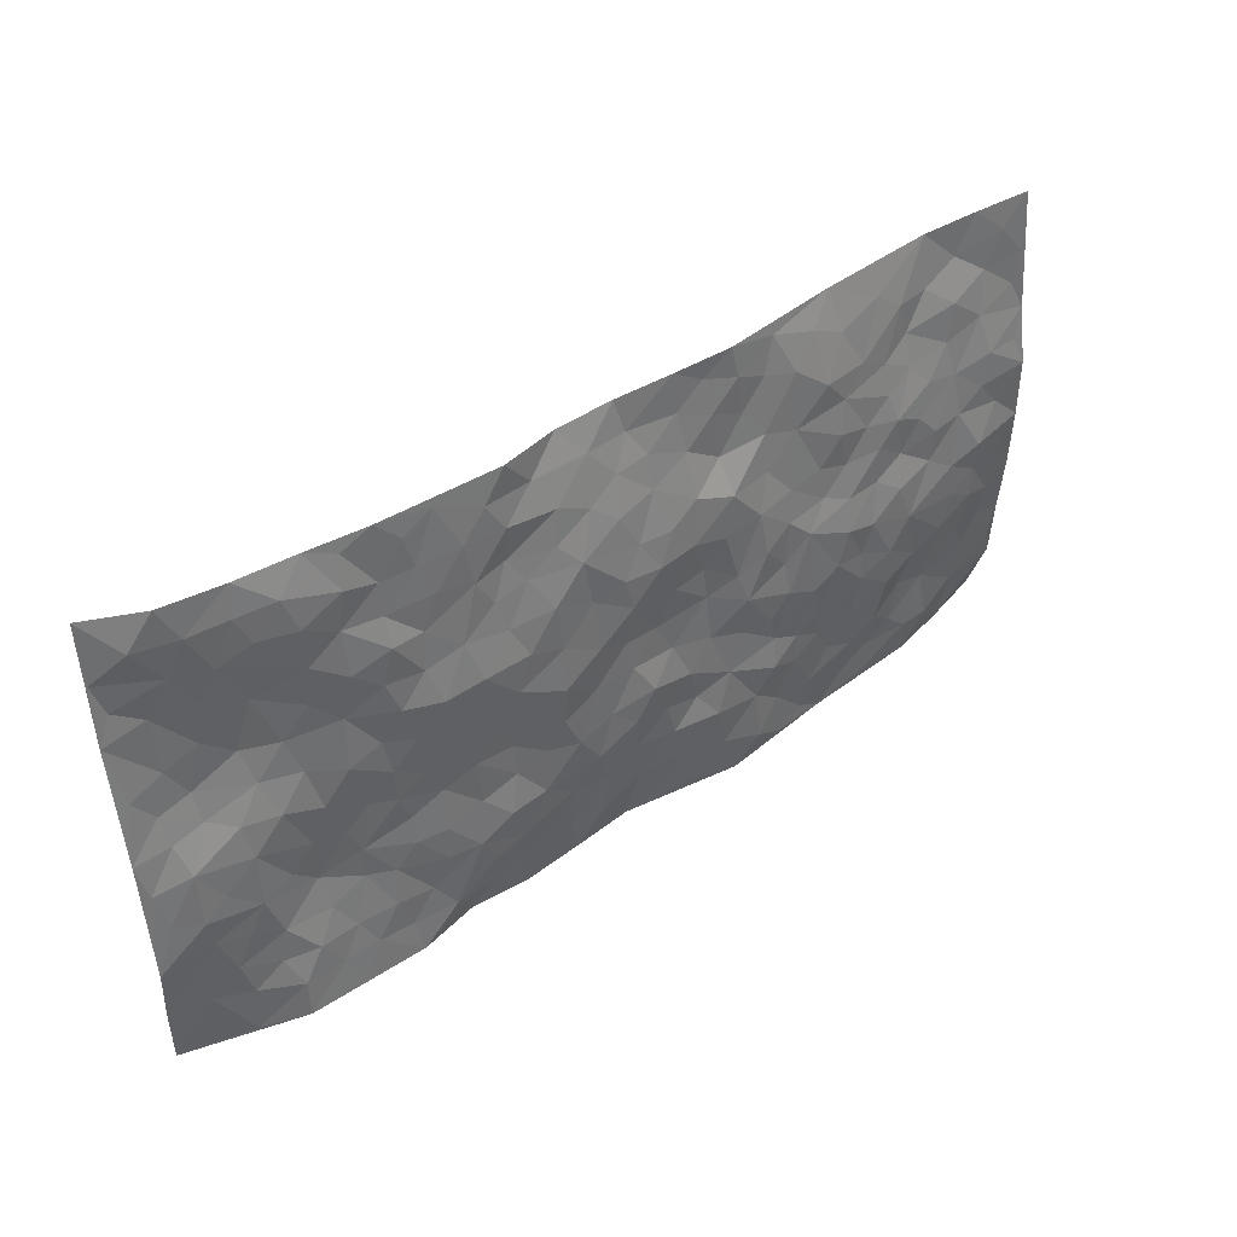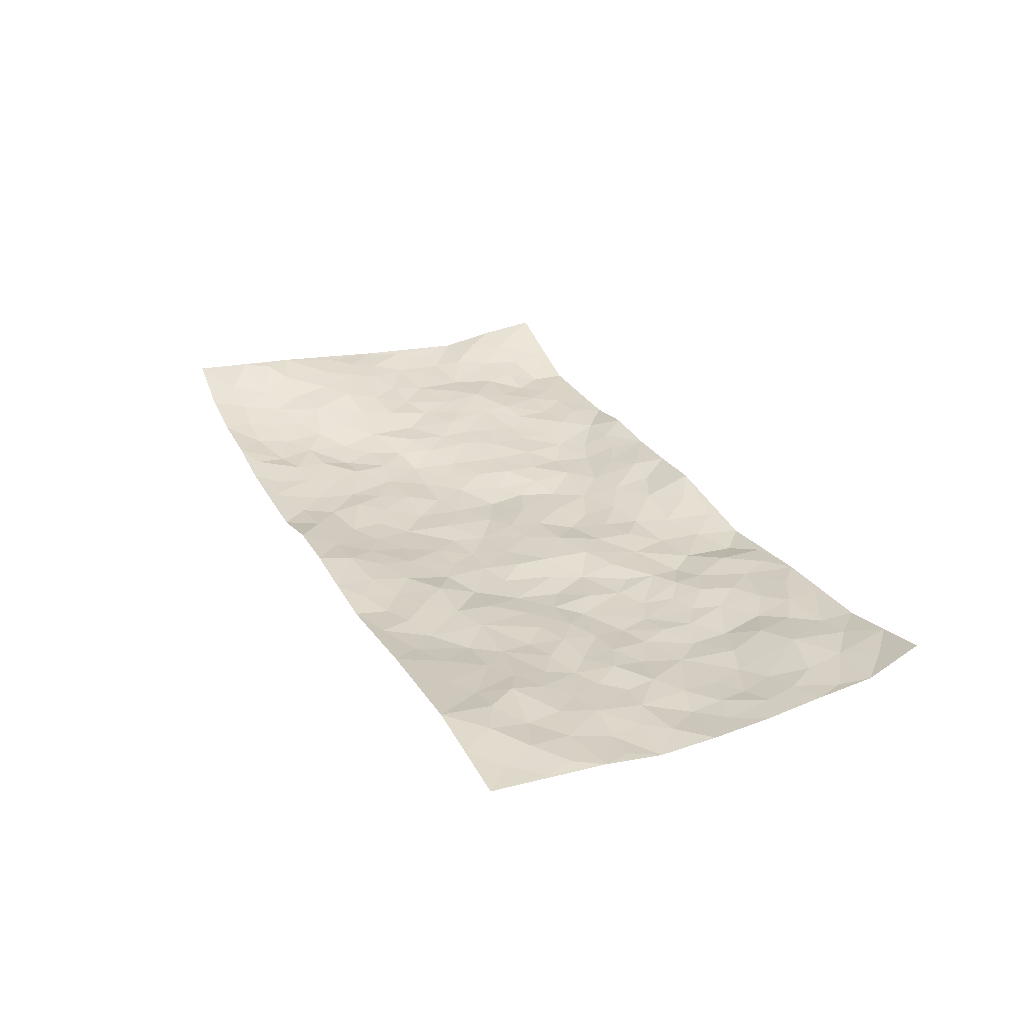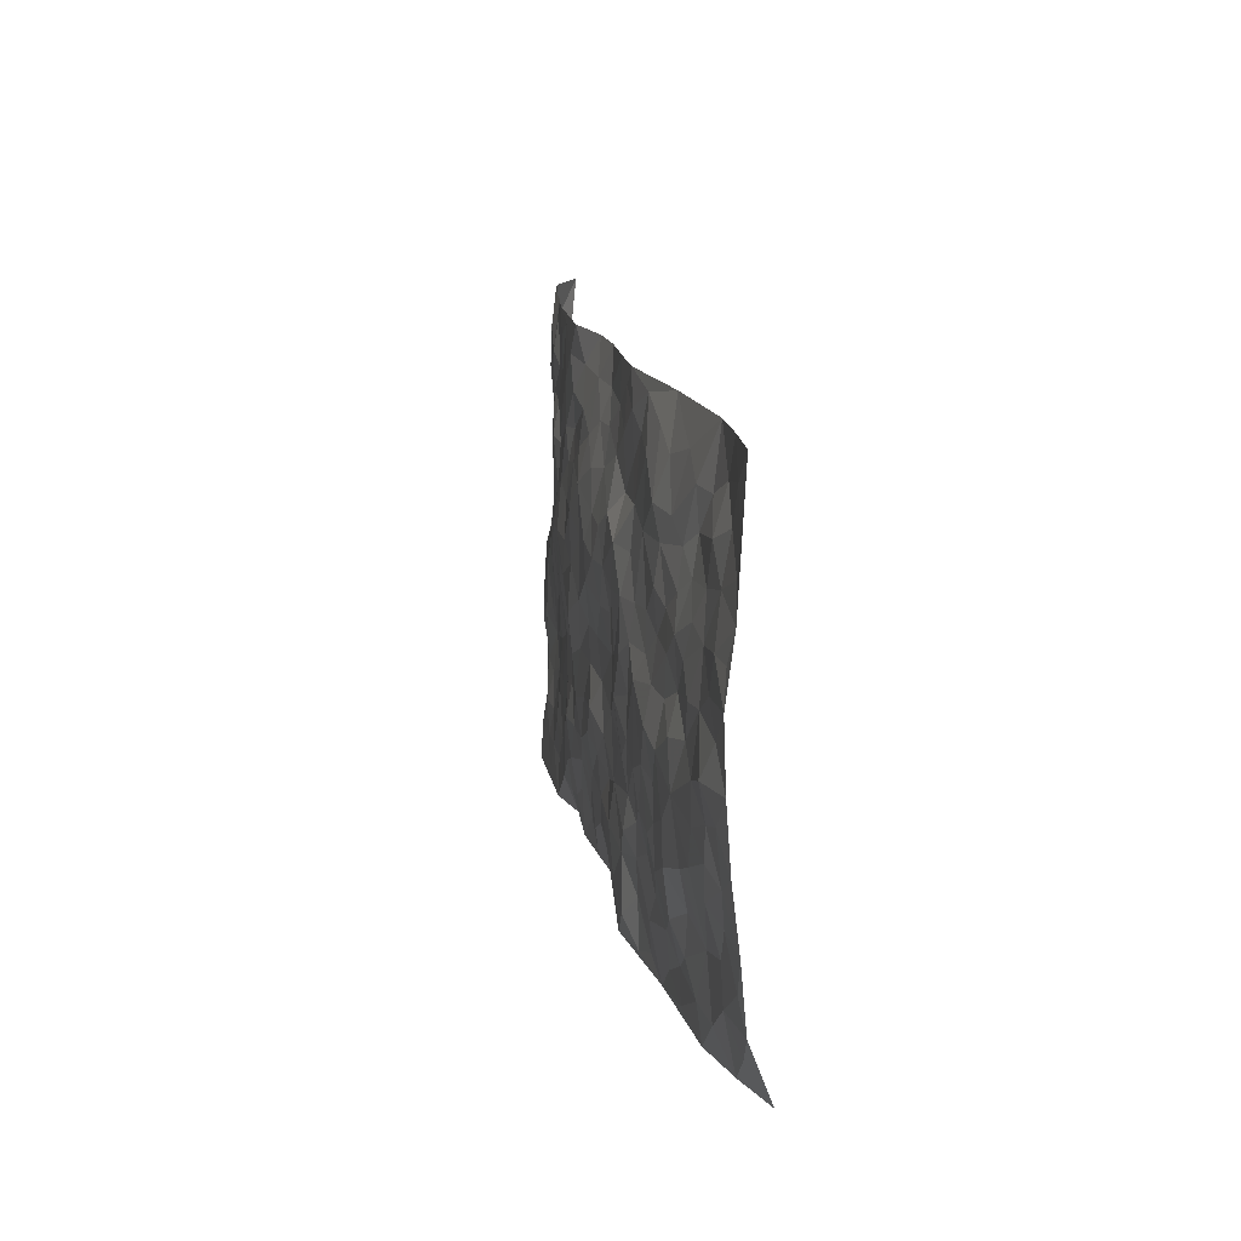
<metadata>
{"format":"obj","ext":"obj","renderer":"f3d","projection":"perspective","resolution":1024,"background":"white","views":[{"elev":41.0,"azim":142.2,"up":"+Y"},{"elev":29.7,"azim":-116.3,"up":"+Z"},{"elev":16.5,"azim":-99.6,"up":"+Y"}]}
</metadata>
<code>
v -0.9928 0.04231 0.08456
v -0.9746 1.027 0.03342
v 0.9563 -0.01775 0.04652
v 0.9763 0.9724 0.09226
v -0.8097 0.4191 -0.007914
v -0.9902 0.5312 0.006055
v -0.8721 0.3858 -0.0007723
v -0.01875 0.01398 0.009612
v -0.9953 0.2833 0.0294
v -0.9367 0.3684 0.01315
v -0.7537 0.02977 0.02441
v -0.9968 0.1592 0.04031
v -0.7247 0.3178 -0.007929
v -0.8735 0.03434 0.05267
v -0.8563 0.3163 0.004947
v -0.5083 0.02213 0.006829
v -0.9753 0.2205 0.02996
v -0.3087 0.1817 -0.02773
v -0.7915 0.3479 -0.007947
v -0.8794 0.1509 0.02993
v -0.9411 0.09693 0.0482
v -0.8132 0.09367 0.02775
v -0.689 0.1522 0.008768
v -0.7416 0.1022 0.01698
v -0.89 0.2373 0.02319
v -0.9256 0.3008 0.01993
v -0.7841 0.2064 0.02404
v -0.706 0.2361 0.009195
v -0.8755 0.5164 -0.009968
v -0.9931 0.4071 0.01475
v -0.7286 1.02 0.0499
v -0.5511 0.2427 -0.01412
v 0.2468 0.1569 -0.03164
v -0.9825 0.7794 0.01887
v -0.3767 0.4087 -0.03123
v -0.7845 0.7785 0.01787
v -0.7991 0.8579 0.02229
v -0.5911 0.4638 -0.02258
v -0.6062 0.6268 -0.007605
v -0.4824 1.014 0.03202
v -0.9618 0.7171 0.01051
v -0.6687 0.5849 -0.001607
v -0.3908 0.7686 -0.006809
v -0.5225 0.2991 -0.02199
v -0.4734 0.2441 -0.01214
v -0.5101 0.1823 -0.004771
v -0.4521 0.6531 -0.01097
v -0.3718 0.5755 -0.0252
v 0.1604 0.4752 -0.04901
v -0.3479 0.2364 -0.03181
v -0.2134 0.6226 -0.03021
v -0.3786 0.6444 -0.01754
v -0.321 0.07255 -0.02912
v -0.63 0.7318 0.00432
v -0.4094 0.2115 -0.01935
v -0.8788 0.6463 0.00314
v -0.04724 0.3567 -0.04106
v 0.04836 0.3449 -0.0366
v 0.2919 0.4498 -0.03171
v -0.09884 0.561 -0.03
v -0.1693 0.5669 -0.02328
v 0.09131 0.6345 -0.03683
v -0.6454 0.3692 -0.02136
v -0.7562 0.5989 -0.00428
v -0.9527 0.8388 0.02573
v -0.5755 0.1511 0.001129
v -0.3859 0.02945 -0.01002
v -0.8064 0.4925 -0.007589
v -0.633 0.1947 -0.006235
v -0.6322 0.04243 0.01404
v -0.2638 0.01621 -0.02484
v -0.6319 0.1124 0.01247
v -0.5634 0.07515 0.008819
v -0.4487 0.05626 -0.0008956
v -0.467 0.123 -0.007912
v -0.8962 0.7148 0.006478
v -0.9705 0.9031 0.02687
v -0.7457 0.5335 -0.00433
v 0.009061 1.001 0.01315
v -0.8074 0.7015 0.009482
v -0.5745 0.3358 -0.0214
v -0.5215 0.4809 -0.02836
v 0.003774 0.5779 -0.04
v -0.05424 0.4915 -0.02764
v -0.003183 0.4265 -0.03292
v -0.1394 0.1394 -0.02725
v -0.5729 0.6898 -0.002161
v -0.9239 0.5919 0.004135
v -0.7361 0.7157 0.006297
v -0.4611 0.3145 -0.02524
v -0.6458 0.2898 -0.01926
v -0.5042 0.7067 -0.009515
v -0.1791 0.4959 -0.02235
v -0.2704 0.4495 -0.03487
v -0.6523 0.6715 -0.004029
v -0.02639 0.1264 -0.01759
v -0.4223 0.5278 -0.02827
v -0.3547 0.3034 -0.02443
v -0.2466 0.5164 -0.02963
v -0.1889 0.3941 -0.02501
v -0.9869 0.6559 0.002092
v -0.7111 0.6467 -0.001797
v -0.8211 0.6062 0.001035
v -0.3775 0.1271 -0.01112
v -0.5285 0.5525 -0.01715
v -0.6945 0.4303 -0.01726
v -0.1398 0.3352 -0.03048
v -0.1608 0.2609 -0.02412
v -0.5225 0.6302 -0.006586
v 0.1104 0.7331 -0.03713
v -0.01612 0.2229 -0.03061
v -0.08383 0.2828 -0.03257
v -0.005943 0.2955 -0.03939
v -0.44 0.3807 -0.03124
v -0.2102 0.1969 -0.03373
v -0.6633 0.5112 -0.01633
v -0.5673 0.4019 -0.02124
v -0.5024 0.4104 -0.02892
v -0.3137 0.5386 -0.03333
v -0.2685 0.3642 -0.02478
v -0.363 0.4825 -0.02639
v -0.2375 0.2843 -0.02825
v -0.09723 0.4209 -0.02617
v -0.6021 0.5524 -0.009545
v -0.1051 0.2085 -0.02997
v -0.23 0.107 -0.02861
v -0.4114 0.2752 -0.01982
v -0.9398 0.4676 0.00246
v -0.8794 0.4492 -3.933e-05
v 0.08596 0.4268 -0.03691
v 0.197 0.2386 -0.03286
v 0.07873 0.5213 -0.04088
v 0.01511 0.4945 -0.03206
v 0.159 0.3944 -0.04157
v 0.7879 0.4822 0.008748
v 0.2141 0.4339 -0.03963
v 0.2566 0.3127 -0.02702
v 0.1579 0.5695 -0.04317
v 0.132 0.9975 0.009872
v -0.2964 0.6333 -0.0281
v 0.4317 0.8744 -0.01636
v 0.5009 0.9911 -0.009119
v -0.2128 0.7897 -0.00423
v -0.05352 0.8697 -0.004474
v -0.3318 0.3631 -0.03098
v -0.4646 0.5832 -0.01441
v -0.09137 0.06474 -0.009721
v -0.176 0.03516 -0.01751
v 0.1041 0.009238 -0.0007851
v 0.01844 0.8644 -0.009397
v -0.01585 0.7065 -0.03074
v 0.4105 0.1922 -0.02388
v 0.3313 0.287 -0.02466
v 0.5899 0.5163 -0.01735
v 0.5231 0.5386 -0.01748
v 0.4423 0.1298 -0.01933
v 0.5122 0.2199 -0.01469
v 0.4067 0.3568 -0.01704
v 0.022 0.647 -0.03982
v -0.06075 0.6358 -0.03768
v -0.1466 0.7393 -0.02486
v -0.08664 0.7016 -0.03103
v -0.05768 0.7977 -0.01508
v -0.1384 0.643 -0.03208
v 0.02309 0.7805 -0.02618
v 0.2526 0.997 -0.01724
v -0.01176 0.93 0.006106
v -0.2663 0.8567 0.000487
v -0.1952 0.889 -0.003594
v -0.3149 0.7934 -0.006768
v -0.238 1.008 0.002027
v -0.2298 0.7086 -0.02885
v -0.3188 0.7134 -0.01402
v -0.137 0.8373 -0.006939
v -0.1144 1.005 0.006167
v 0.2205 0.7456 -0.02733
v 0.174 0.6692 -0.0427
v 0.3259 0.5922 -0.04427
v 0.2575 0.5222 -0.0437
v 0.2667 0.6644 -0.03454
v 0.4276 0.7384 -0.02147
v 0.357 0.6791 -0.03179
v 0.2884 0.7311 -0.02674
v 0.07549 0.9312 -0.003288
v 0.08281 0.8266 -0.01992
v 0.1505 0.8594 -0.01951
v 0.2561 0.8716 -0.02205
v 0.3259 0.7906 -0.02594
v 0.2305 0.5958 -0.04431
v -0.8811 0.894 0.03376
v -0.6816 0.8378 0.02702
v -0.8706 0.802 0.02099
v -0.852 1.024 0.04312
v -0.9187 0.9673 0.03294
v -0.8076 0.9457 0.04357
v -0.7311 0.9079 0.0373
v -0.602 0.9489 0.02761
v -0.6605 0.907 0.02567
v -0.6892 0.768 0.01542
v -0.5603 0.834 0.007968
v -0.6227 0.8018 0.01385
v -0.5083 0.9189 0.01478
v -0.3891 0.8924 -0.0009104
v -0.5403 0.9778 0.02897
v -0.4647 0.8334 -0.005117
v -0.4384 0.952 0.01284
v -0.3397 0.9848 0.01141
v -0.513 0.7791 -0.001243
v -0.3169 0.9128 0.003958
v -0.2539 0.9406 -0.0004065
v 0.1597 0.7865 -0.0264
v 0.2589 0.8025 -0.01824
v 0.1956 0.9322 -0.00808
v 0.3983 0.8074 -0.02243
v 0.3439 0.8777 -0.0236
v 0.3907 0.9778 -0.01402
v 0.296 0.9354 -0.02075
v 0.4508 0.942 -0.01414
v 0.3768 0.4888 -0.03316
v 0.3229 0.5261 -0.04003
v 0.4839 0.5968 -0.02698
v 0.433 0.6582 -0.02602
v 0.4057 0.5826 -0.04003
v 0.3413 0.1877 -0.03053
v 0.4737 0.3279 -0.01454
v 0.4568 0.5161 -0.02415
v 0.3399 0.385 -0.025
v -0.1186 0.9211 0.003018
v -0.1773 0.9657 0.004507
v 0.3067 0.1312 -0.02947
v 0.5966 0.005881 -0.02503
v 0.1918 0.3343 -0.03186
v 0.2636 0.3843 -0.02554
v 0.5737 0.2385 -0.005856
v 0.7458 0.9828 0.01613
v 0.9707 0.23 0.01552
v 0.4977 0.8046 -0.01462
v 0.7148 0.4749 -0.002798
v 0.4923 0.7401 -0.02685
v 0.9738 0.4793 0.03909
v 0.6611 0.2827 0.002517
v 0.5056 0.4605 -0.01799
v 0.7708 0.2969 -0.004527
v 0.5561 0.4067 -0.009232
v 0.4727 -0.004715 -0.02573
v 0.07802 0.2564 -0.03772
v 0.4905 0.0702 -0.01984
v 0.1249 0.3215 -0.04067
v 0.4067 0.2624 -0.0233
v 0.8654 0.2487 0.009417
v 0.6378 0.4505 -0.009549
v 0.564 0.07386 -0.02064
v 0.4438 0.4203 -0.01889
v 0.6012 0.3615 -0.005703
v 0.2754 0.2316 -0.03674
v 0.469 0.2653 -0.01908
v 0.249 0.07872 -0.0189
v 0.3509 0.002426 -0.001468
v 0.2271 0.003104 -0.008694
v 0.1865 0.1172 -0.0196
v 0.05357 0.1762 -0.02292
v 0.1315 0.1934 -0.02764
v 0.6002 0.1381 -0.01463
v 0.7724 0.4091 -0.001045
v 0.7383 0.2081 -0.005617
v 0.6376 0.07115 -0.02026
v 0.6636 0.373 -0.00296
v 0.7114 0.3266 8.673e-05
v 0.8799 0.309 0.004251
v 0.7427 0.5532 0.01513
v 0.6803 0.1352 -0.01823
v 0.7516 0.1371 -0.00582
v 0.8349 0.3519 0.003054
v 0.9364 0.3304 0.01622
v 0.8825 0.422 0.01181
v 0.574 0.3035 -0.006386
v 0.8073 0.09171 0.0011
v 0.3168 0.0619 -0.01855
v 0.3958 0.06472 -0.02393
v 0.05424 0.08491 -0.01482
v 0.1264 0.07789 -0.009441
v 0.9779 0.7266 0.06766
v 0.7193 0.06852 -0.0221
v 0.6448 0.2053 -0.007736
v 0.9552 0.4047 0.02843
v 0.9019 0.4898 0.03309
v 0.7998 0.2357 -2.207e-05
v 0.5205 0.141 -0.01981
v 0.72 -0.009096 -0.02614
v 0.497 0.3867 -0.0157
v 0.9213 0.04606 0.03348
v 0.9644 0.1064 0.034
v 0.8293 0.1653 0.005033
v 0.8846 0.1079 0.01974
v 0.8123 -0.00485 0.002232
v 0.9261 0.1702 0.02365
v 0.6639 0.5435 0.000427
v 0.691 0.6196 0.01083
v 0.5862 0.6266 -0.01183
v 0.8249 0.6735 0.03896
v 0.6366 0.7601 -0.003414
v 0.954 0.6035 0.05173
v 0.7646 0.6261 0.0316
v 0.8509 0.5762 0.04197
v 0.735 0.7296 0.02306
v 0.8415 0.5124 0.02904
v 0.912 0.5536 0.04588
v 0.8897 0.6391 0.04844
v 0.6424 0.681 -0.0002614
v 0.57 0.7149 -0.01871
v 0.5119 0.6671 -0.0235
v 0.8589 0.832 0.03816
v 0.7214 0.8565 0.003497
v 0.8151 0.7586 0.03124
v 0.8983 0.7565 0.05351
v 0.7876 0.8266 0.01818
v 0.9744 0.8496 0.07899
v 0.7004 0.7886 0.004184
v 0.9533 0.7879 0.06997
v 0.7527 0.9158 0.01037
v 0.8669 0.9774 0.03655
v 0.6232 0.9858 0.006581
v 0.8307 0.9063 0.02595
v 0.9155 0.9055 0.04717
v 0.6729 0.9218 -0.003157
v 0.5662 0.8925 -0.01422
v 0.4999 0.8739 -0.01141
v 0.5613 0.9601 -0.004473
v 0.5769 0.8126 -0.0113
v 0.6454 0.849 -0.009571
f 29 6 128
f 12 21 20
f 26 10 9
f 55 45 46
f 27 19 15
f 26 9 17
f 101 6 88
f 12 1 21
f 7 15 19
f 125 86 96
f 84 123 85
f 129 29 128
f 25 27 15
f 12 20 17
f 73 75 66
f 22 14 11
f 26 17 25
f 9 12 17
f 25 15 26
f 5 129 7
f 52 146 48
f 55 18 50
f 7 19 5
f 20 27 25
f 124 82 105
f 41 76 34
f 20 14 22
f 14 20 21
f 14 21 1
f 24 22 11
f 24 27 22
f 72 66 69
f 69 32 91
f 70 24 11
f 24 23 27
f 17 20 25
f 27 20 22
f 10 15 7
f 10 26 15
f 23 28 27
f 27 13 19
f 28 23 69
f 13 27 28
f 119 121 94
f 10 7 129
f 6 30 128
f 9 10 30
f 36 192 80
f 80 102 89
f 118 81 44
f 64 103 78
f 115 126 86
f 45 32 46
f 91 63 13
f 129 68 29
f 95 87 54
f 95 54 199
f 202 40 204
f 82 97 105
f 29 88 6
f 18 55 104
f 148 126 71
f 38 82 124
f 50 18 122
f 117 82 38
f 5 19 106
f 82 117 118
f 80 64 102
f 127 45 55
f 194 77 190
f 98 35 114
f 39 124 105
f 127 50 98
f 106 19 13
f 66 75 46
f 39 95 42
f 63 117 38
f 95 89 102
f 101 56 76
f 51 140 99
f 18 53 126
f 62 83 132
f 45 127 90
f 112 113 57
f 103 29 68
f 130 85 58
f 109 39 105
f 35 94 121
f 113 246 58
f 151 165 163
f 120 100 94
f 114 127 98
f 192 190 65
f 95 39 87
f 36 191 37
f 67 104 74
f 56 101 88
f 13 63 106
f 192 34 76
f 268 241 243
f 108 115 125
f 93 84 60
f 133 84 85
f 156 288 157
f 101 76 41
f 80 103 64
f 105 97 146
f 99 61 51
f 92 109 47
f 125 96 111
f 158 227 153
f 75 104 55
f 69 66 32
f 81 91 32
f 106 78 68
f 42 64 78
f 77 34 65
f 24 70 72
f 75 73 16
f 16 71 67
f 2 34 77
f 13 28 91
f 103 56 88
f 56 80 76
f 72 69 23
f 11 16 70
f 16 73 70
f 16 67 74
f 115 18 126
f 24 72 23
f 73 72 70
f 16 74 75
f 72 73 66
f 32 45 44
f 84 83 60
f 66 46 32
f 78 106 116
f 117 63 81
f 67 53 104
f 103 68 78
f 69 91 28
f 36 80 89
f 106 38 116
f 106 68 5
f 81 118 117
f 62 132 138
f 32 44 81
f 53 67 71
f 57 58 85
f 123 100 107
f 93 60 61
f 33 230 224
f 8 96 147
f 132 133 130
f 140 48 119
f 93 100 123
f 122 98 50
f 164 60 160
f 53 71 126
f 125 112 108
f 193 194 195
f 75 55 46
f 63 91 81
f 56 103 80
f 196 198 31
f 18 104 53
f 121 48 97
f 38 106 63
f 118 97 82
f 97 35 121
f 51 172 140
f 130 134 49
f 87 39 109
f 288 252 263
f 97 114 35
f 47 43 92
f 57 113 58
f 248 130 58
f 34 101 41
f 114 90 127
f 116 124 42
f 145 94 35
f 118 114 97
f 167 79 175
f 98 145 35
f 85 123 57
f 43 47 52
f 199 36 89
f 42 78 116
f 159 83 62
f 88 29 103
f 74 104 75
f 118 44 90
f 173 140 172
f 42 95 102
f 190 192 37
f 65 190 77
f 89 95 199
f 125 111 112
f 92 87 109
f 18 115 122
f 177 180 176
f 112 57 107
f 109 105 146
f 93 94 100
f 285 286 275
f 96 86 147
f 137 232 131
f 57 123 107
f 87 92 208
f 49 134 136
f 132 130 49
f 161 164 162
f 50 127 55
f 122 108 107
f 122 107 100
f 48 140 52
f 118 90 114
f 99 119 94
f 123 84 93
f 36 37 192
f 48 121 119
f 120 122 100
f 39 42 124
f 38 124 116
f 248 58 246
f 44 45 90
f 98 122 120
f 146 52 47
f 94 93 99
f 168 209 170
f 212 183 188
f 202 197 200
f 42 102 64
f 107 108 112
f 99 93 61
f 8 280 96
f 112 111 113
f 125 115 86
f 115 108 122
f 128 30 10
f 5 68 129
f 10 129 128
f 132 49 138
f 83 84 133
f 130 133 85
f 83 133 132
f 248 134 130
f 156 152 224
f 151 110 165
f 212 186 211
f 153 224 249
f 254 251 244
f 246 261 262
f 225 158 249
f 49 136 179
f 185 184 150
f 214 188 181
f 181 188 182
f 161 163 174
f 143 170 172
f 110 211 185
f 184 79 167
f 174 228 169
f 62 110 159
f 163 150 144
f 210 169 229
f 170 143 168
f 176 211 110
f 98 120 145
f 94 145 120
f 48 146 97
f 109 146 47
f 148 86 126
f 147 86 148
f 71 8 148
f 8 147 148
f 244 276 254
f 232 136 134
f 174 143 161
f 60 83 160
f 163 162 151
f 159 160 83
f 261 281 262
f 259 281 149
f 219 220 59
f 246 113 111
f 33 255 131
f 157 256 152
f 137 255 153
f 230 278 279
f 262 260 33
f 154 155 242
f 131 255 137
f 248 131 232
f 281 280 149
f 259 258 278
f 220 179 59
f 159 151 160
f 162 160 151
f 164 61 60
f 228 174 144
f 144 174 163
f 159 110 151
f 161 172 164
f 186 184 185
f 161 162 163
f 61 164 51
f 160 162 164
f 187 217 213
f 150 163 165
f 205 202 200
f 79 184 139
f 170 43 173
f 174 169 143
f 161 143 172
f 167 144 150
f 176 180 183
f 172 170 173
f 223 226 221
f 185 150 165
f 99 140 119
f 207 206 203
f 172 51 164
f 43 52 173
f 173 52 140
f 167 175 228
f 228 229 169
f 210 168 169
f 177 110 62
f 189 138 179
f 62 138 177
f 136 232 233
f 181 182 222
f 150 184 167
f 178 180 189
f 49 179 138
f 177 138 189
f 180 178 182
f 178 179 220
f 307 308 304
f 222 223 221
f 215 187 188
f 176 183 212
f 187 213 186
f 214 215 188
f 185 211 186
f 237 181 239
f 182 188 183
f 110 185 165
f 216 215 141
f 211 176 212
f 182 183 180
f 176 110 177
f 213 184 186
f 178 189 179
f 177 189 180
f 195 190 37
f 197 198 200
f 195 194 190
f 34 192 65
f 80 192 76
f 37 196 195
f 194 2 77
f 193 2 194
f 196 37 191
f 31 193 195
f 198 196 191
f 31 195 196
f 199 201 191
f 197 204 31
f 198 191 201
f 31 198 197
f 201 199 54
f 36 199 191
f 54 208 201
f 208 43 205
f 208 54 87
f 198 201 200
f 206 205 203
f 43 170 203
f 210 207 209
f 40 202 206
f 31 204 40
f 197 202 204
f 208 205 200
f 43 203 205
f 205 206 202
f 203 209 207
f 171 40 207
f 40 206 207
f 208 200 201
f 43 208 92
f 170 209 203
f 168 143 169
f 207 210 171
f 168 210 209
f 188 187 212
f 212 187 186
f 166 139 213
f 184 213 139
f 237 214 181
f 215 214 141
f 216 141 218
f 213 217 166
f 142 166 216
f 217 216 166
f 187 215 217
f 216 217 215
f 237 141 214
f 142 216 218
f 223 222 182
f 179 136 59
f 223 220 219
f 267 238 251
f 237 327 141
f 223 182 178
f 158 290 253
f 220 223 178
f 59 233 227
f 233 59 136
f 248 246 131
f 153 249 158
f 251 254 267
f 223 219 226
f 111 261 246
f 297 251 238
f 276 256 157
f 167 228 144
f 229 228 175
f 175 171 229
f 229 171 210
f 260 257 33
f 265 271 272
f 266 289 283
f 269 243 250
f 249 224 152
f 266 283 271
f 227 233 137
f 253 227 158
f 325 313 320
f 135 264 275
f 310 329 239
f 270 298 297
f 249 256 225
f 275 273 269
f 311 222 221
f 155 154 299
f 234 276 157
f 310 311 299
f 222 239 181
f 221 226 155
f 266 263 252
f 242 290 244
f 264 273 275
f 273 264 243
f 242 244 154
f 276 290 225
f 288 234 157
f 240 282 302
f 275 286 306
f 225 290 158
f 234 263 284
f 241 254 276
f 233 232 137
f 137 153 227
f 264 135 238
f 244 251 154
f 260 259 257
f 227 253 219
f 33 224 255
f 154 297 299
f 240 302 307
f 297 154 251
f 264 268 243
f 253 226 219
f 271 284 263
f 277 294 293
f 290 242 253
f 241 234 284
f 59 227 219
f 242 155 226
f 252 245 231
f 157 152 156
f 257 230 33
f 152 256 249
f 278 230 257
f 262 33 131
f 224 153 255
f 259 278 257
f 134 248 232
f 230 279 224
f 96 261 111
f 261 96 280
f 280 281 261
f 246 262 131
f 252 247 245
f 268 267 241
f 283 277 272
f 288 247 252
f 275 274 285
f 295 291 294
f 267 268 264
f 263 234 288
f 309 310 299
f 290 276 244
f 283 272 271
f 267 254 241
f 265 243 241
f 236 240 285
f 297 238 270
f 303 305 298
f 241 276 234
f 221 155 299
f 272 277 293
f 250 243 287
f 286 285 240
f 284 271 265
f 271 263 266
f 295 3 291
f 225 256 276
f 241 284 265
f 289 266 231
f 3 292 291
f 321 235 323
f 293 294 296
f 279 278 258
f 245 279 258
f 279 156 224
f 260 281 259
f 280 8 149
f 262 281 260
f 231 266 252
f 267 264 238
f 306 304 270
f 283 289 295
f 243 269 273
f 236 269 250
f 294 292 296
f 274 236 285
f 269 274 275
f 250 287 293
f 245 289 231
f 236 274 269
f 156 279 247
f 242 226 253
f 247 279 245
f 243 265 287
f 288 156 247
f 265 272 293
f 296 292 236
f 293 287 265
f 295 294 277
f 277 283 295
f 236 250 296
f 289 3 295
f 292 294 291
f 293 296 250
f 300 304 308
f 325 320 235
f 329 330 326
f 270 304 303
f 270 303 298
f 309 305 301
f 135 306 270
f 299 297 298
f 298 309 299
f 238 135 270
f 300 314 305
f 303 300 305
f 304 306 307
f 300 303 304
f 282 319 315
f 322 325 235
f 275 306 135
f 307 306 286
f 240 307 286
f 308 307 302
f 302 282 308
f 308 282 315
f 305 309 298
f 310 309 301
f 310 301 329
f 310 239 311
f 222 311 239
f 299 311 221
f 319 312 315
f 312 323 316
f 301 305 318
f 305 314 316
f 300 308 315
f 316 314 312
f 312 314 315
f 315 314 300
f 323 312 324
f 316 313 318
f 282 4 317
f 330 313 325
f 4 321 324
f 235 320 323
f 282 317 319
f 312 319 317
f 326 325 322
f 316 320 313
f 316 318 305
f 142 218 327
f 327 218 141
f 316 323 320
f 324 312 317
f 4 324 317
f 321 323 324
f 318 313 330
f 328 326 322
f 326 327 329
f 329 327 237
f 326 328 327
f 322 142 328
f 327 328 142
f 329 237 239
f 301 318 330
f 326 330 325
f 330 329 301

</code>
